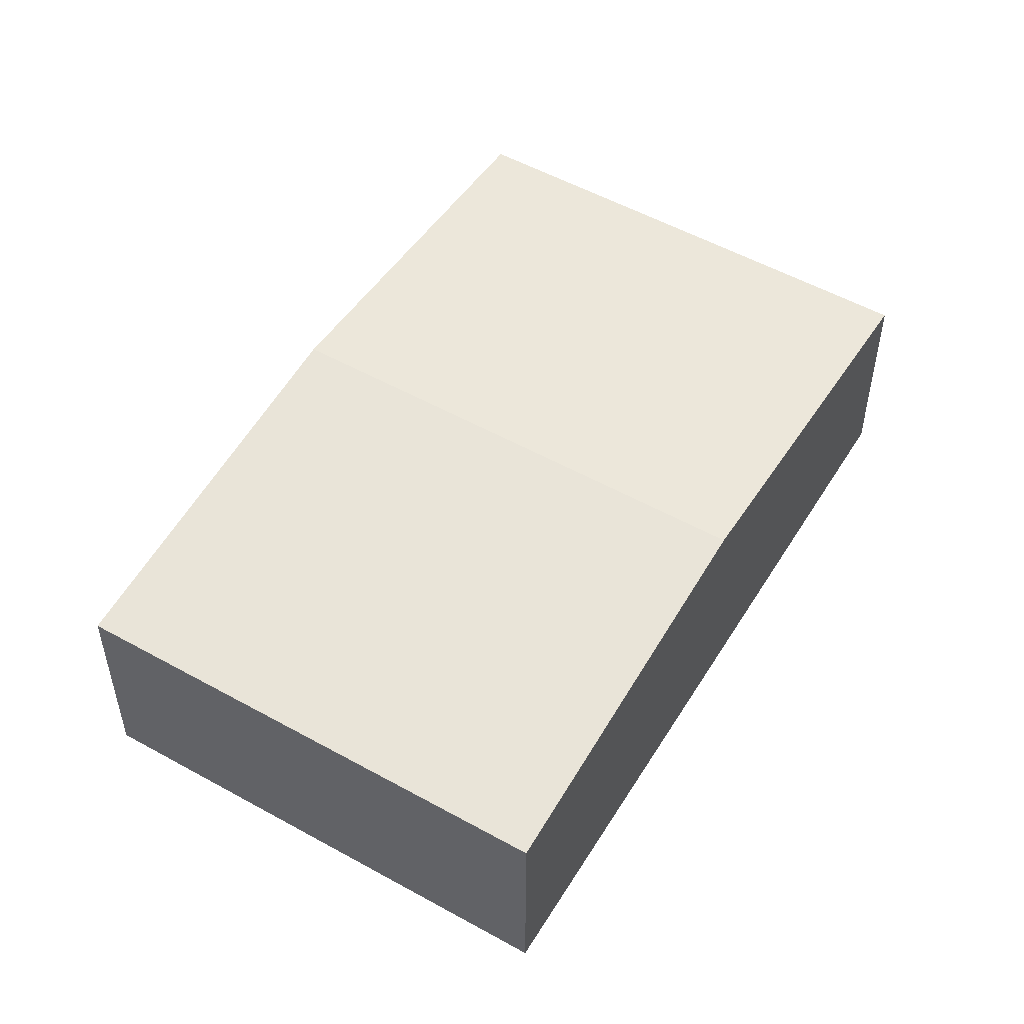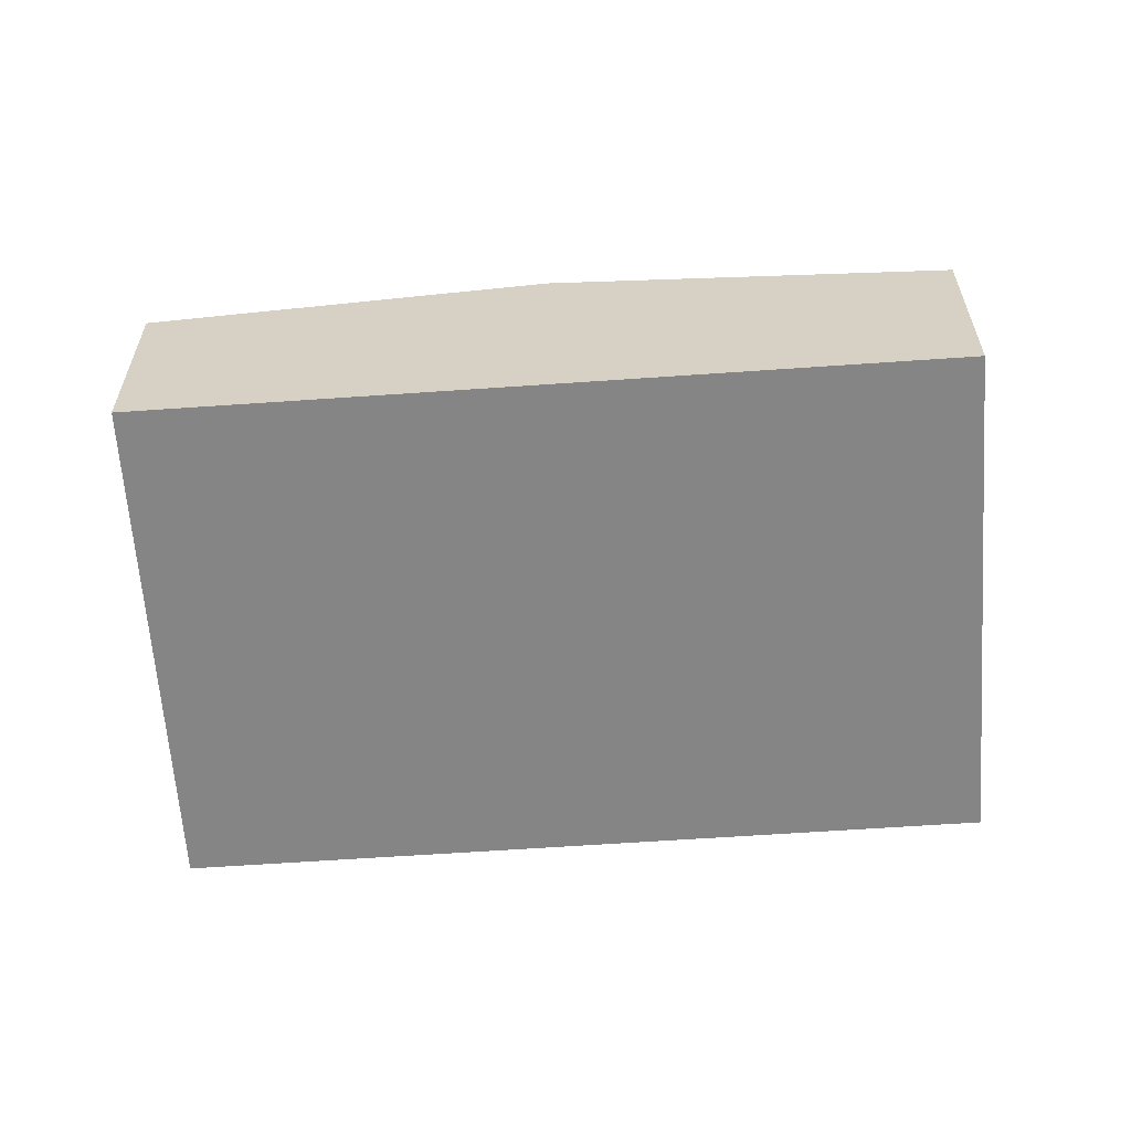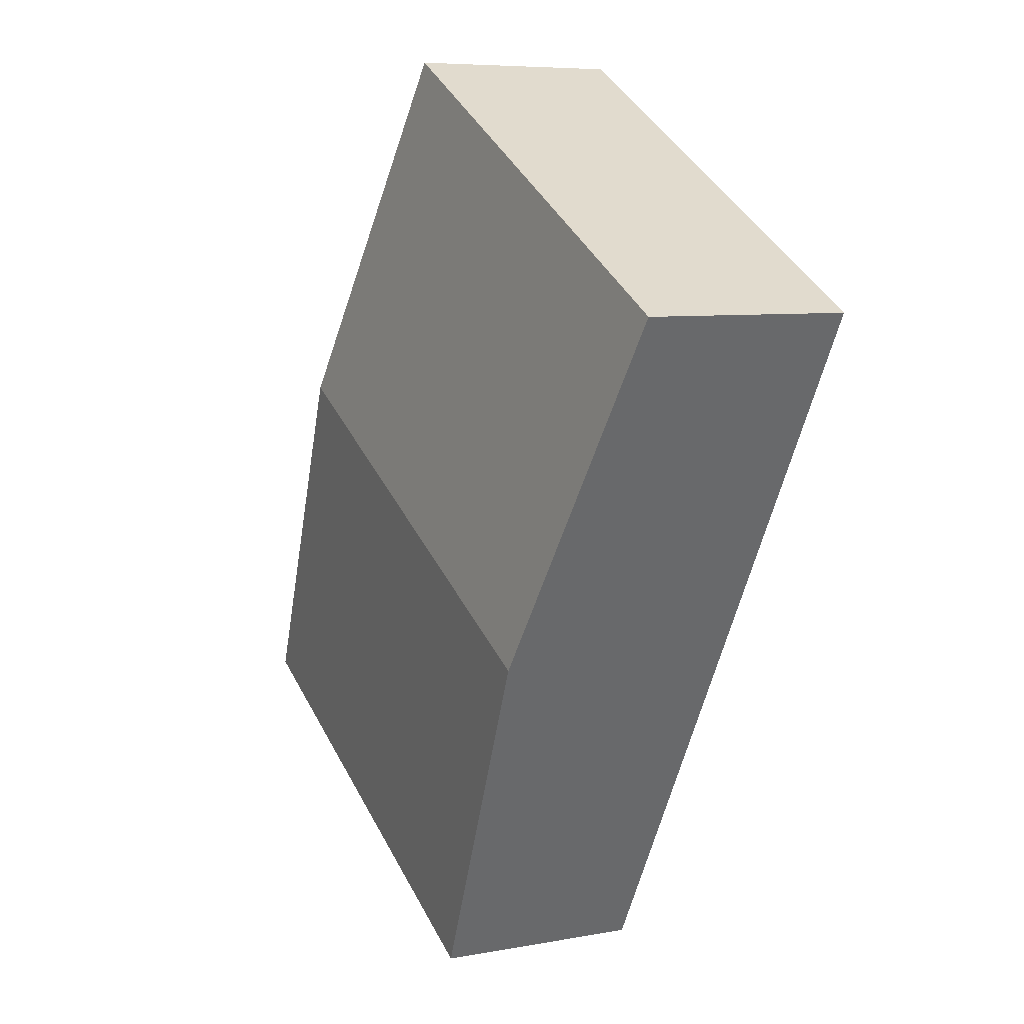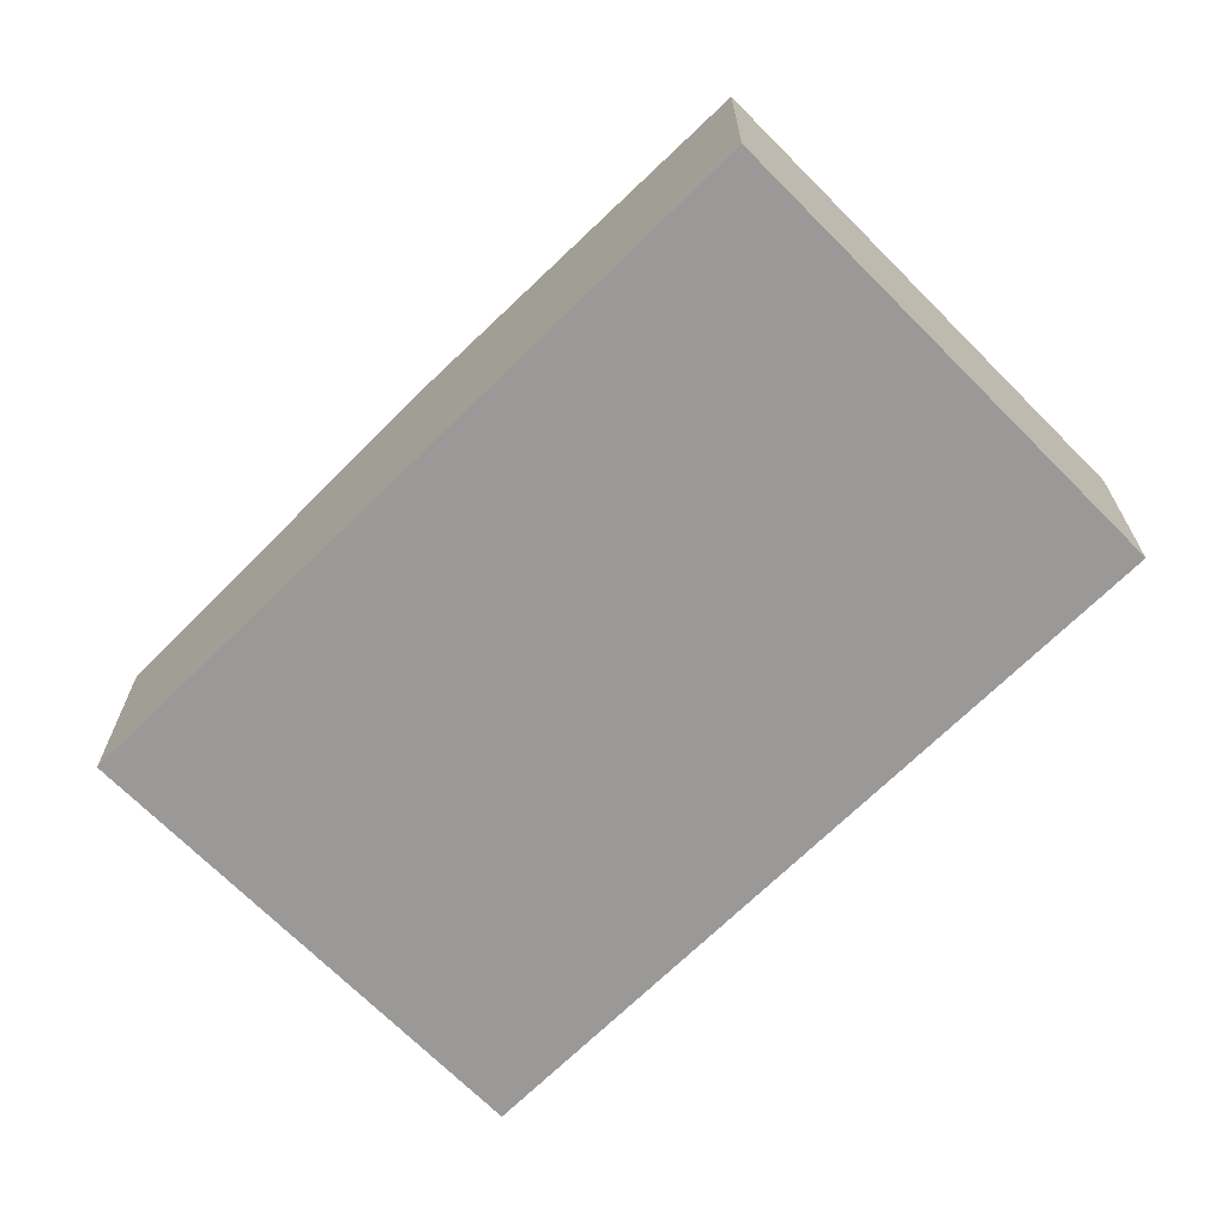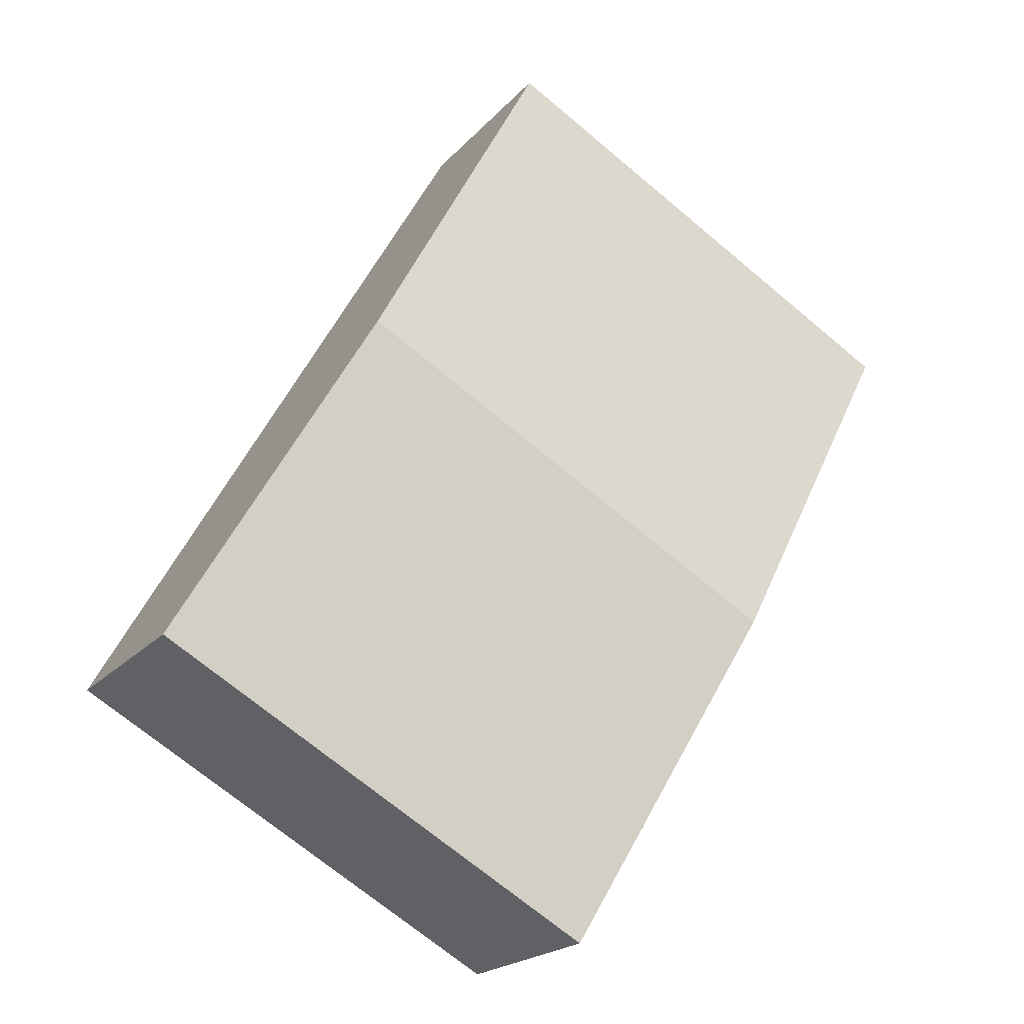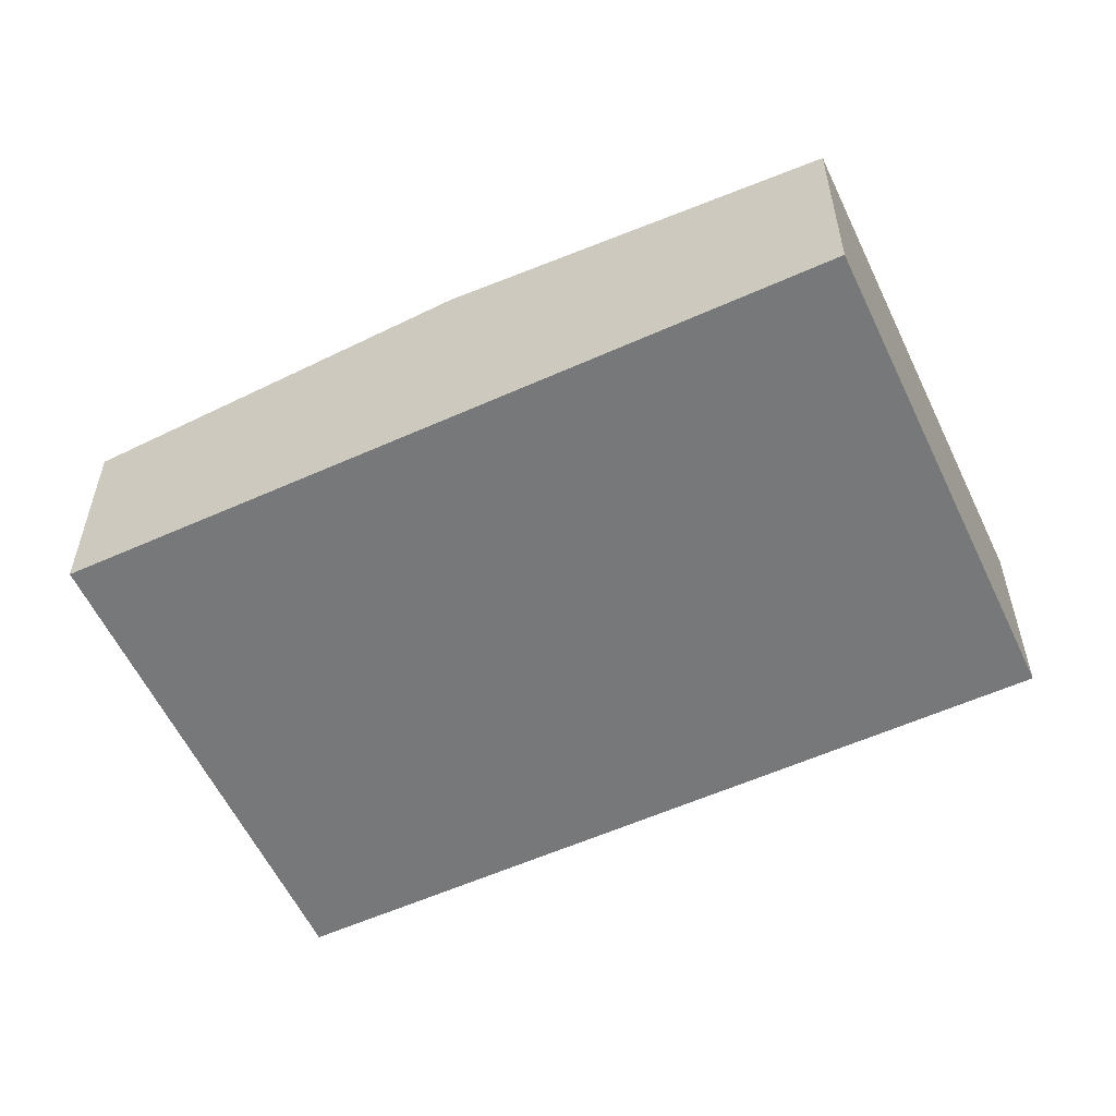
<metadata>
{"format":"obj","ext":"obj","renderer":"f3d","projection":"perspective","resolution":1024,"background":"white","views":[{"elev":53.0,"azim":1.6,"up":"+Y"},{"elev":-61.9,"azim":-115.2,"up":"+Y"},{"elev":7.0,"azim":-118.5,"up":"+Z"},{"elev":-68.9,"azim":-74.6,"up":"+Y"},{"elev":-20.4,"azim":151.3,"up":"+Z"},{"elev":-57.3,"azim":85.8,"up":"+Y"}]}
</metadata>
<code>
v  2.007 2.561 -3.583
v  8.576 2.194 -4.611
v  4.013 2.194 -7.166
v  6.569 2.561 -1.027
v  0 2.194 1.343e-16
v  4.563 2.194 2.556
v  4.013 4.388e-16 -7.166
v  2.007 2.194e-16 -3.583
v  0 0 0
v  4.563 -1.565e-16 2.556
v  6.569 6.289e-17 -1.027
v  8.576 2.823e-16 -4.611
g defaultobject
f 1 2 3
f 2 1 4
f 5 4 1
f 4 5 6
f 7 1 3
f 1 7 8
f 1 8 5
f 5 8 9
f 9 6 5
f 6 9 10
f 10 4 6
f 4 10 11
f 4 11 2
f 2 11 12
f 12 3 2
f 3 12 7
f 8 10 9
f 10 8 7
f 10 7 11
f 11 7 12

</code>
